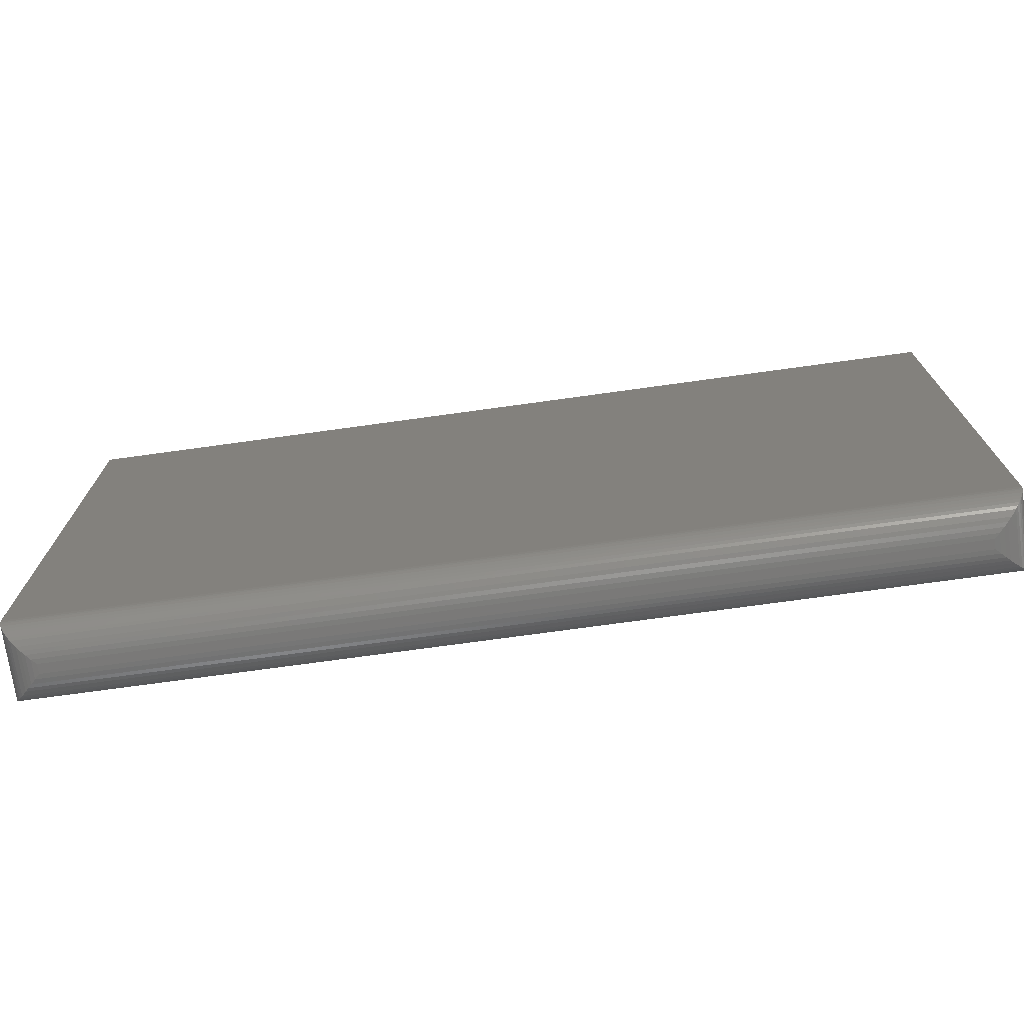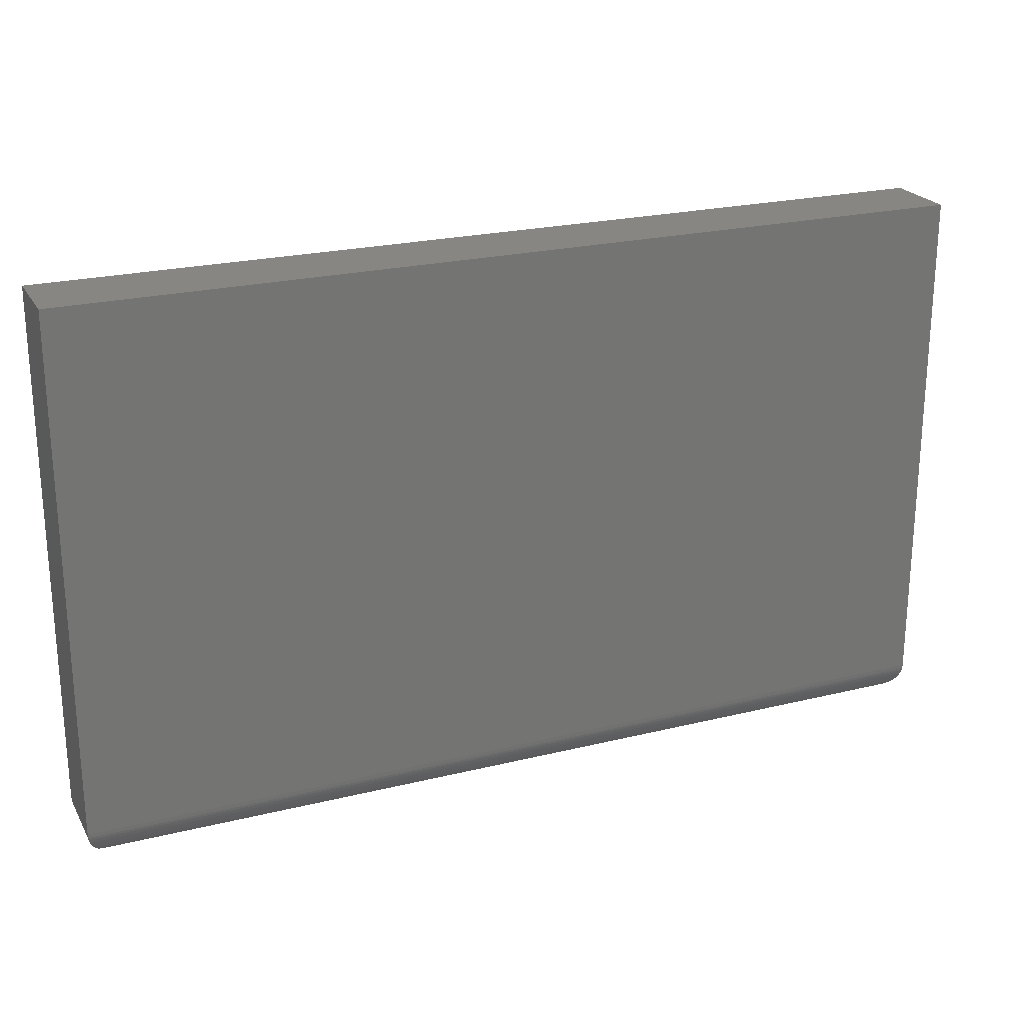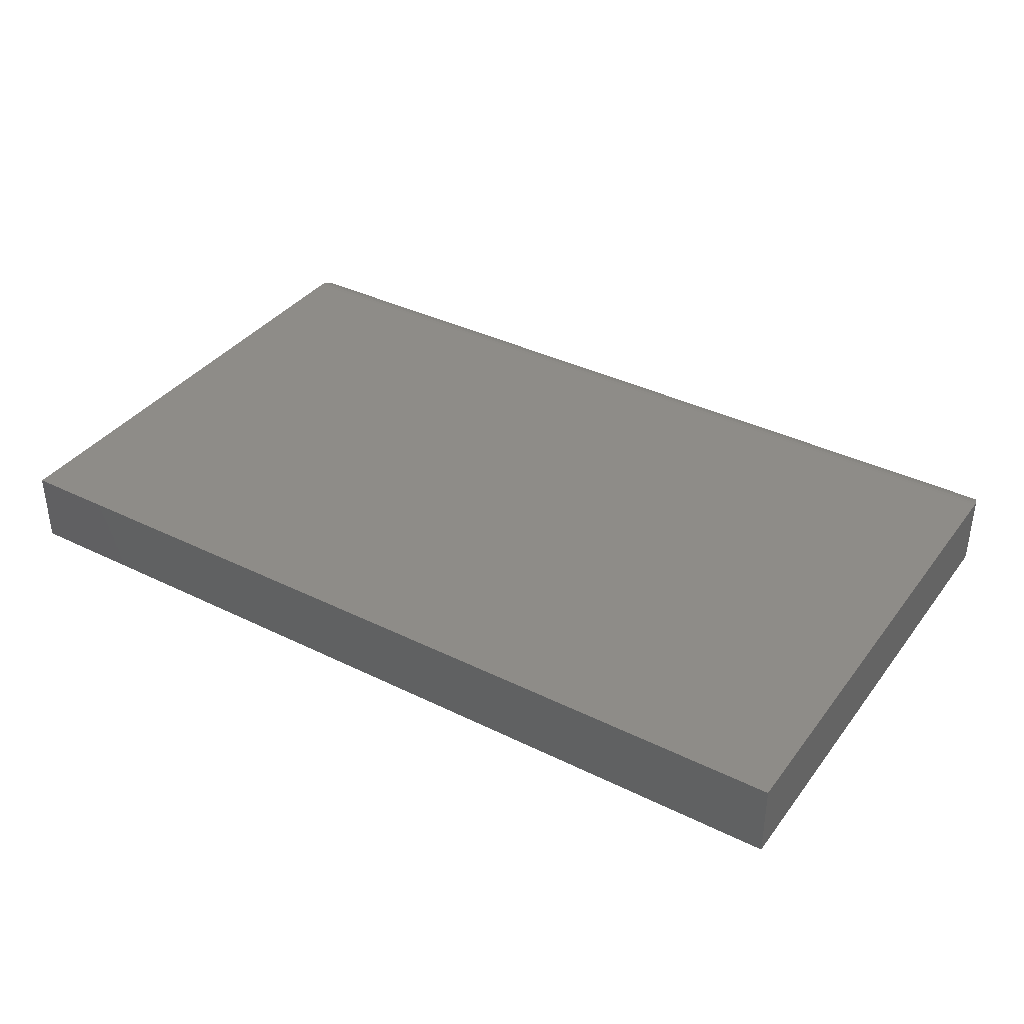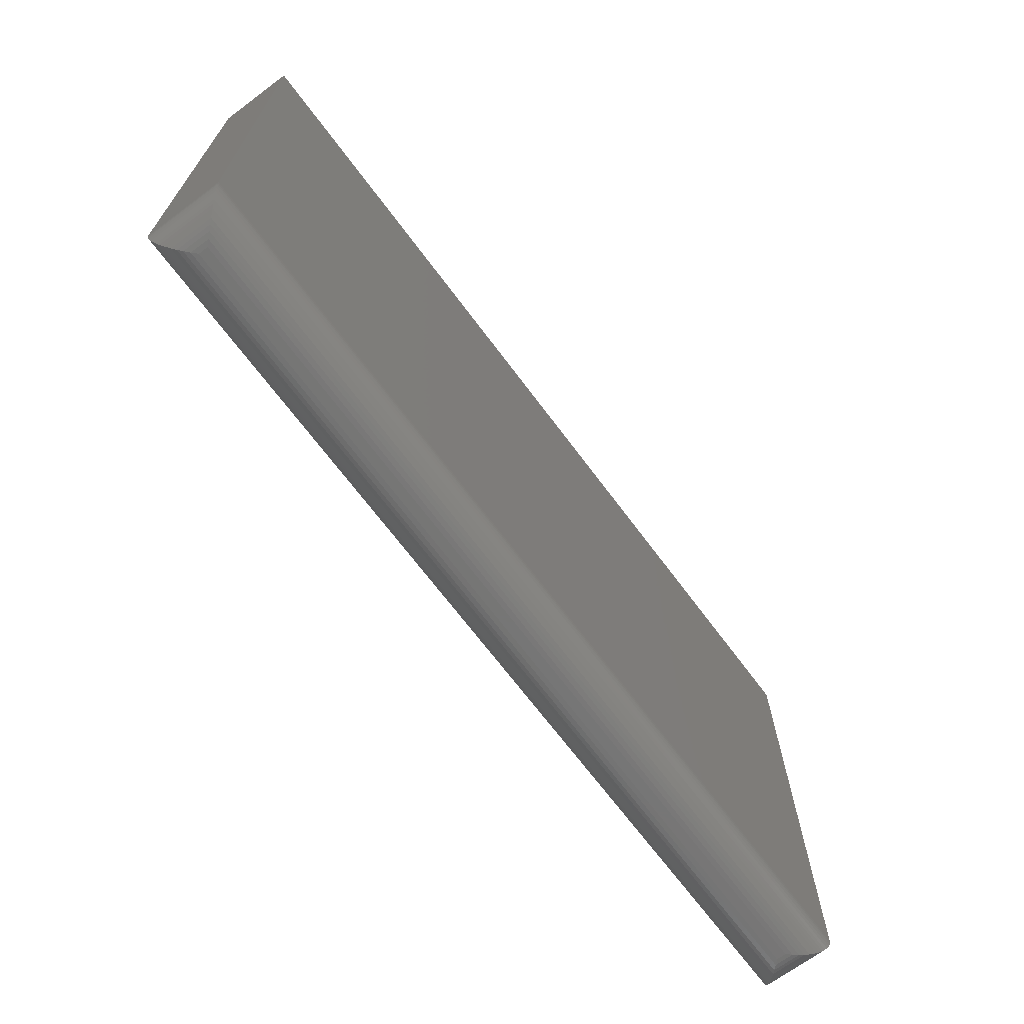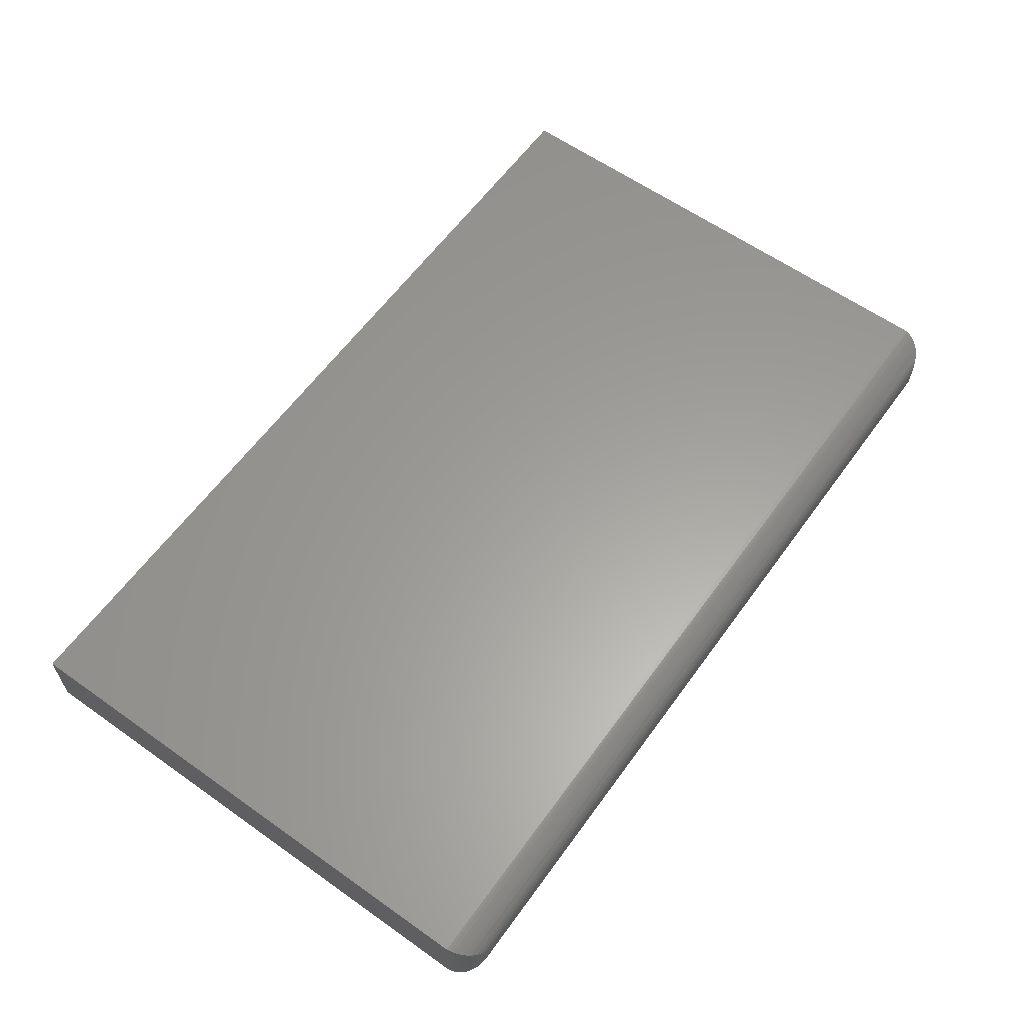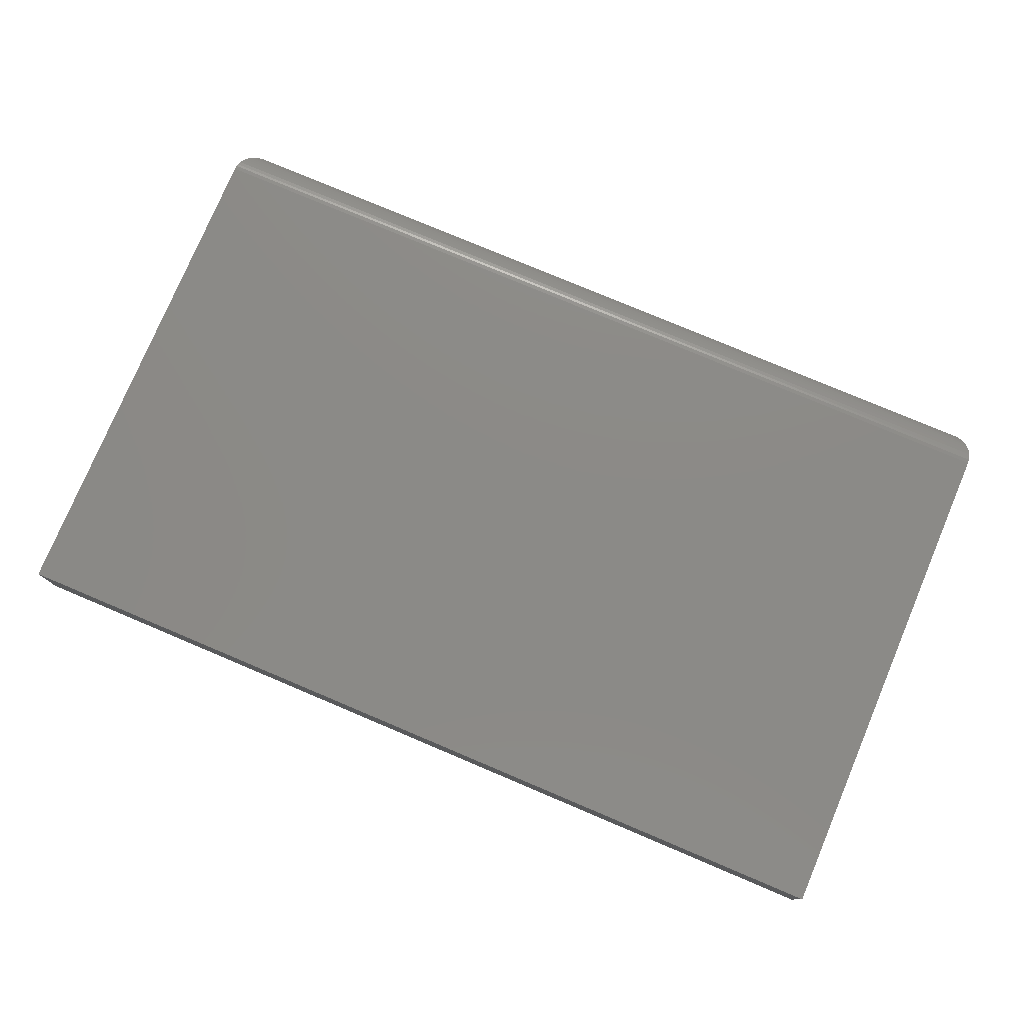
<metadata>
{"format":"stl","ext":"stl","renderer":"f3d","projection":"perspective","resolution":1024,"background":"white","views":[{"elev":-72.6,"azim":-172.1,"up":"+Y"},{"elev":23.0,"azim":-22.8,"up":"+Y"},{"elev":37.1,"azim":-147.6,"up":"+Z"},{"elev":-68.6,"azim":126.7,"up":"+Y"},{"elev":61.0,"azim":-54.2,"up":"+Z"},{"elev":77.8,"azim":-157.1,"up":"+Z"}]}
</metadata>
<code>
# stl→obj: 60 verts, 116 faces
v -0.75 -0.3984 0.125
v 0.75 -0.3984 0.125
v -0.75 0.4627 0.125
v 0.75 0.4627 0.125
v -0.75 -0.3984 0
v -0.75 0.4627 0
v 0.75 -0.3984 0
v 0.75 0.4627 0
v -0.6953 -0.4531 0.07031
v -0.6953 -0.4531 0.05469
v 0.6953 -0.4531 0.07031
v 0.6953 -0.4531 0.05469
v -0.703 -0.4526 0.04696
v 0.703 -0.4526 0.04696
v -0.7489 -0.4096 0.001146
v 0.7471 -0.416 0.002884
v -0.7471 -0.416 0.002884
v 0.7446 -0.4221 0.005373
v -0.7446 -0.4221 0.005373
v 0.7418 -0.4273 0.008207
v -0.7418 -0.4273 0.008207
v 0.7385 -0.4319 0.01146
v -0.7385 -0.4319 0.01146
v 0.7349 -0.4361 0.01505
v -0.7349 -0.4361 0.01506
v 0.7311 -0.4398 0.01892
v -0.7227 -0.4458 0.02728
v 0.7227 -0.4458 0.02727
v 0.7167 -0.4488 0.03328
v -0.7167 -0.4488 0.03328
v 0.7106 -0.451 0.03944
v -0.7106 -0.451 0.03944
v -0.7496 -0.4052 0.0004195
v 0.7496 -0.4052 0.0004195
v 0.7489 -0.4096 0.001146
v -0.7311 -0.4398 0.01893
v 0.703 -0.4526 0.07804
v 0.7471 -0.416 0.1221
v 0.7446 -0.4221 0.1196
v 0.7418 -0.4273 0.1168
v 0.7385 -0.4319 0.1135
v 0.7349 -0.4361 0.1099
v 0.7311 -0.4398 0.1061
v 0.7227 -0.4458 0.09772
v 0.7167 -0.4488 0.09172
v 0.7106 -0.451 0.08556
v 0.7496 -0.4052 0.1246
v 0.7489 -0.4096 0.1239
v -0.703 -0.4526 0.07804
v -0.7106 -0.451 0.08556
v -0.7167 -0.4488 0.09172
v -0.7311 -0.4398 0.1061
v -0.7349 -0.4361 0.1099
v -0.7385 -0.4319 0.1135
v -0.7418 -0.4273 0.1168
v -0.7446 -0.4221 0.1196
v -0.7471 -0.416 0.1221
v -0.7227 -0.4458 0.09773
v -0.7496 -0.4052 0.1246
v -0.7489 -0.4096 0.1239
f 1 2 3
f 3 2 4
f 5 6 7
f 7 6 8
f 3 6 1
f 1 6 5
f 2 7 4
f 4 7 8
f 9 10 11
f 11 10 12
f 12 13 14
f 12 10 13
f 15 16 17
f 17 16 18
f 17 18 19
f 19 18 20
f 19 20 21
f 21 20 22
f 21 22 23
f 23 22 24
f 23 24 25
f 25 24 26
f 27 28 29
f 27 29 30
f 30 29 31
f 30 31 32
f 32 31 14
f 32 14 13
f 5 7 33
f 33 7 34
f 33 34 15
f 15 34 35
f 15 35 16
f 28 27 26
f 26 27 36
f 26 36 25
f 11 14 37
f 11 12 14
f 35 38 16
f 16 38 39
f 16 39 18
f 18 39 40
f 18 40 20
f 20 40 41
f 20 41 22
f 22 41 42
f 22 42 24
f 24 42 43
f 24 43 26
f 26 43 44
f 26 44 28
f 28 44 45
f 28 45 29
f 29 45 46
f 29 46 31
f 31 46 37
f 31 37 14
f 7 2 34
f 34 2 47
f 34 47 35
f 35 47 48
f 35 48 38
f 9 37 49
f 9 11 37
f 49 37 46
f 49 46 50
f 50 46 45
f 50 45 51
f 51 45 44
f 52 43 42
f 52 42 53
f 53 42 41
f 53 41 54
f 54 41 40
f 54 40 55
f 55 40 39
f 55 39 56
f 56 39 38
f 56 38 57
f 57 38 48
f 43 52 44
f 44 52 58
f 44 58 51
f 2 1 47
f 47 1 59
f 47 59 48
f 48 59 60
f 48 60 57
f 10 49 13
f 10 9 49
f 13 49 50
f 13 50 32
f 32 50 51
f 32 51 30
f 30 51 58
f 30 58 27
f 27 58 52
f 27 52 36
f 36 52 53
f 36 53 25
f 25 53 54
f 25 54 23
f 23 54 55
f 23 55 21
f 21 55 56
f 21 56 19
f 19 56 57
f 19 57 17
f 17 57 60
f 1 5 59
f 59 5 33
f 59 33 60
f 60 33 15
f 60 15 17
f 4 8 3
f 3 8 6

</code>
